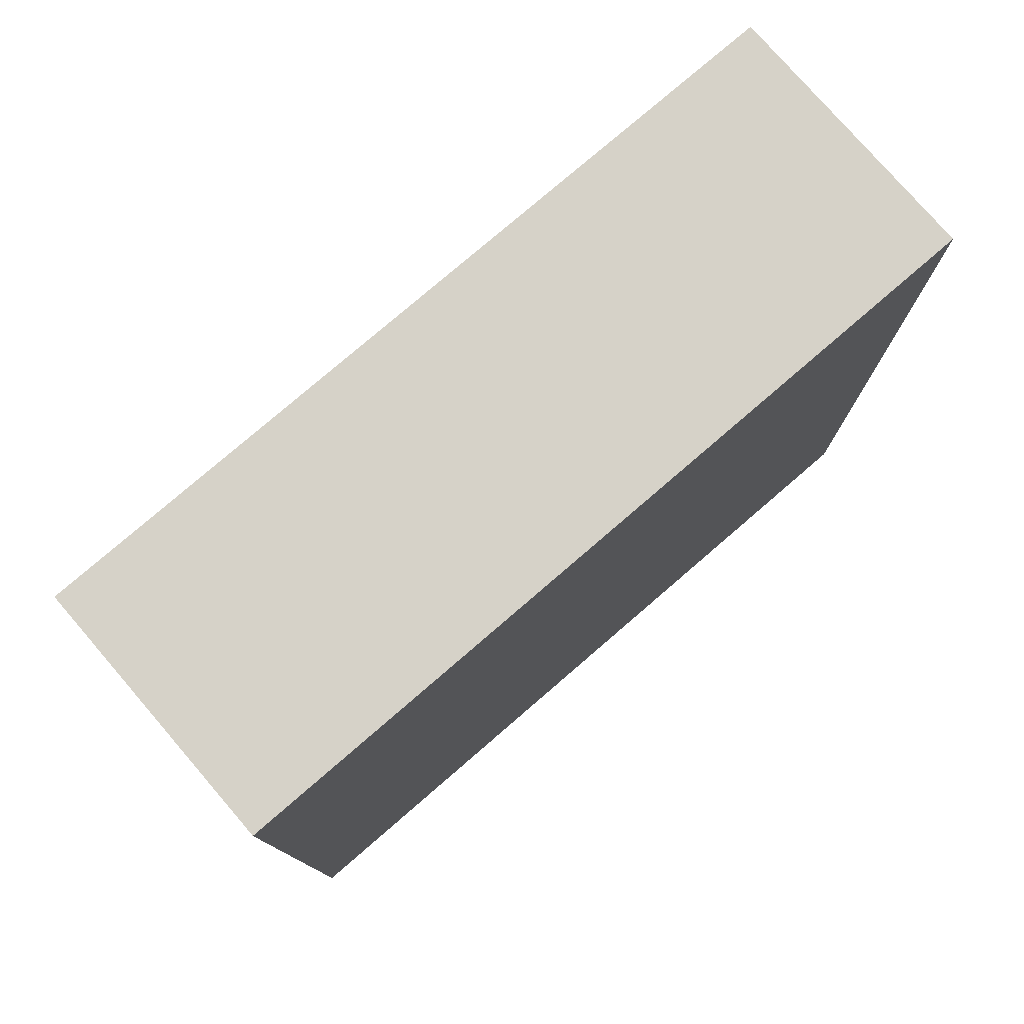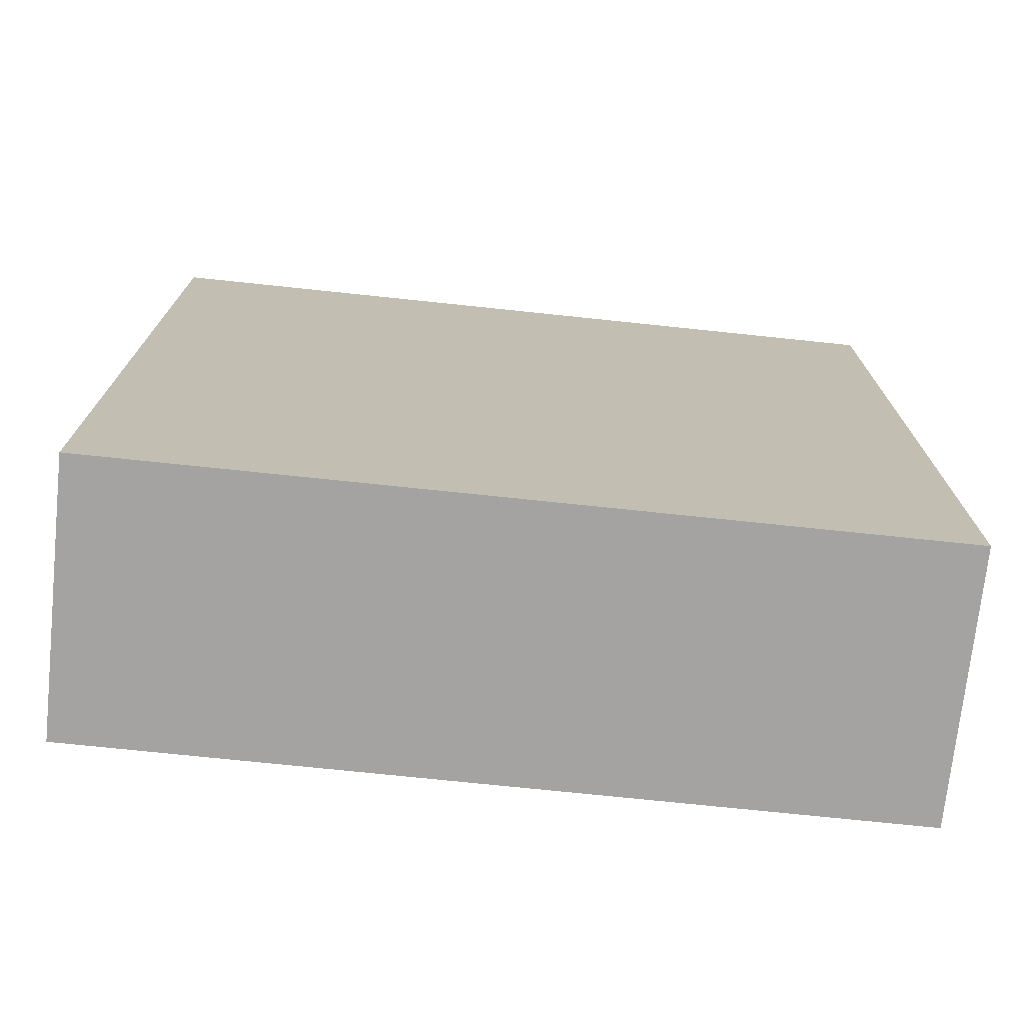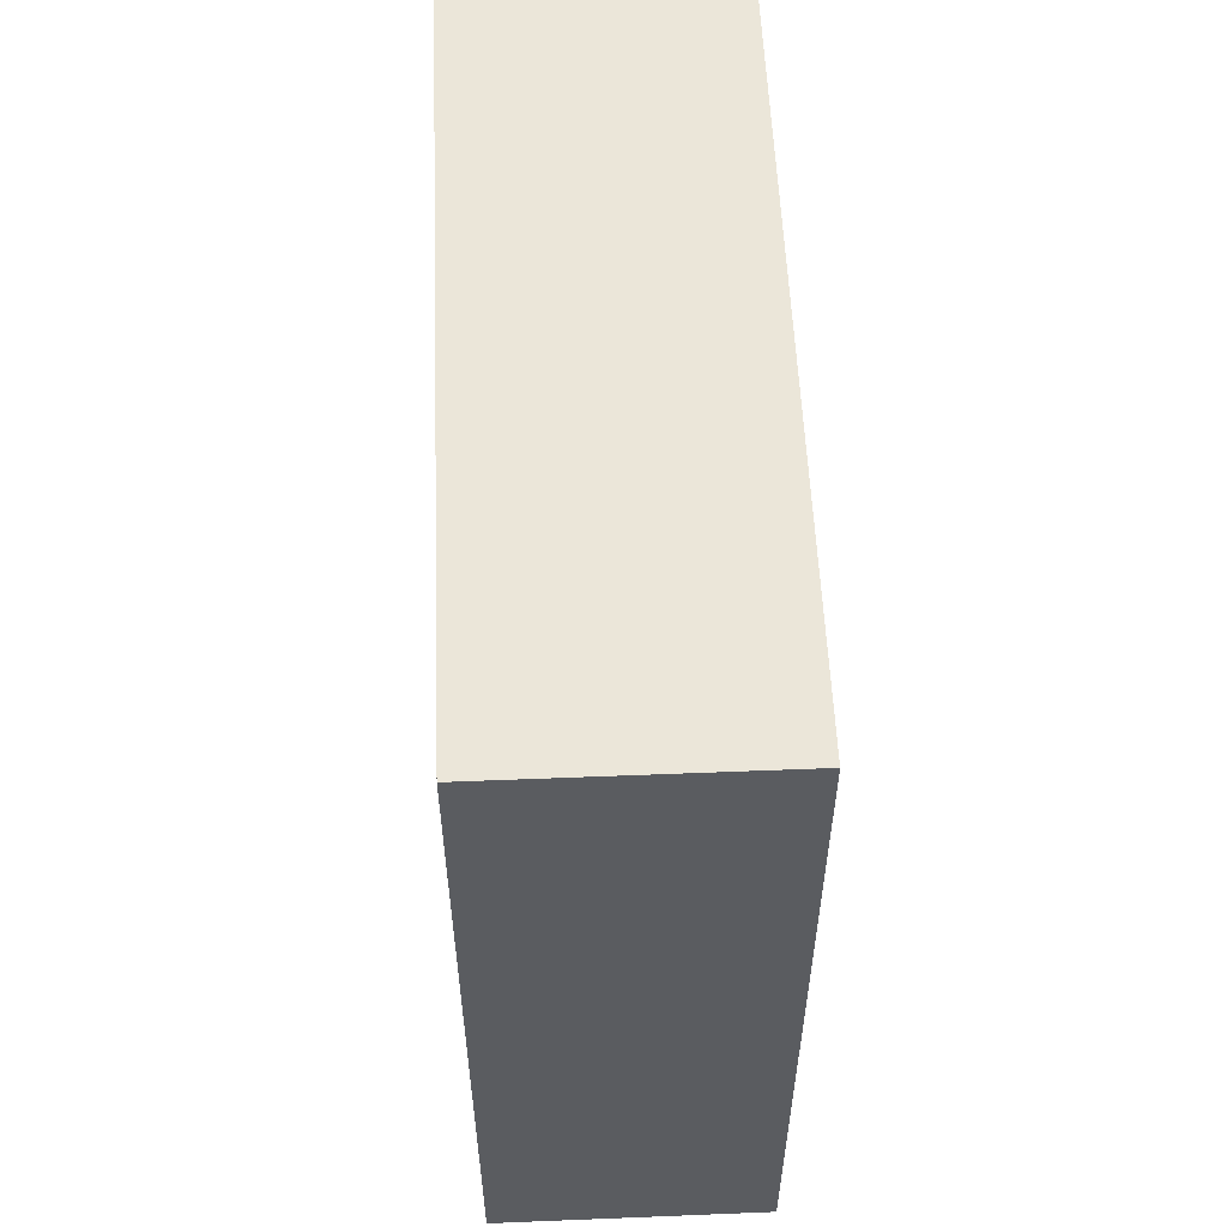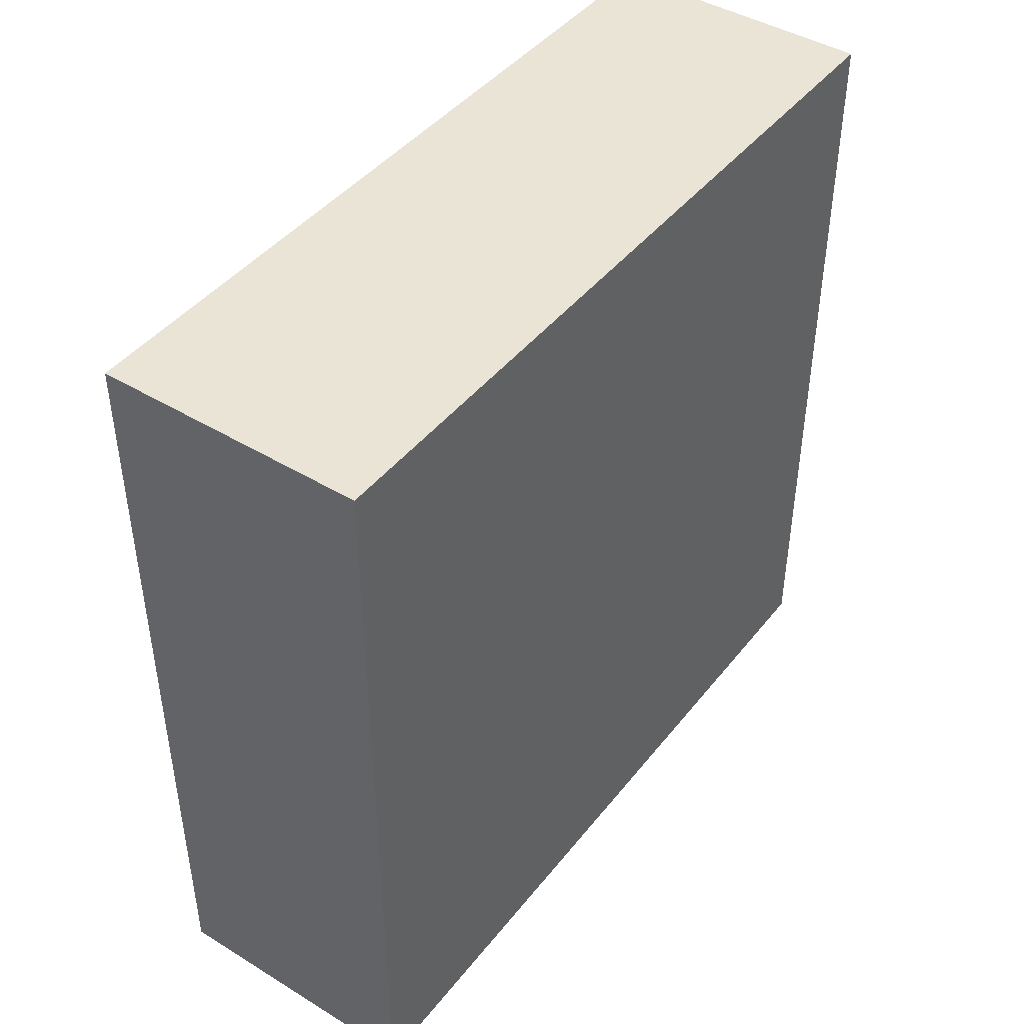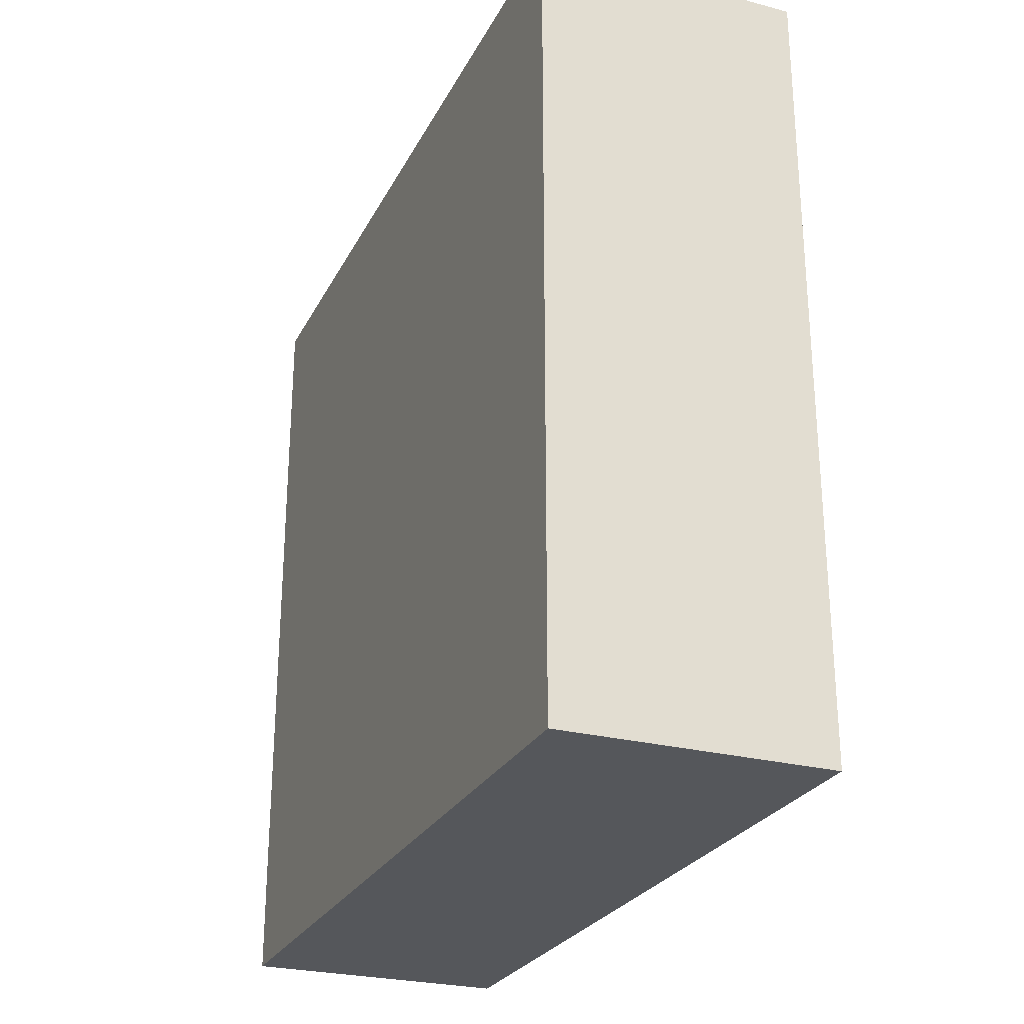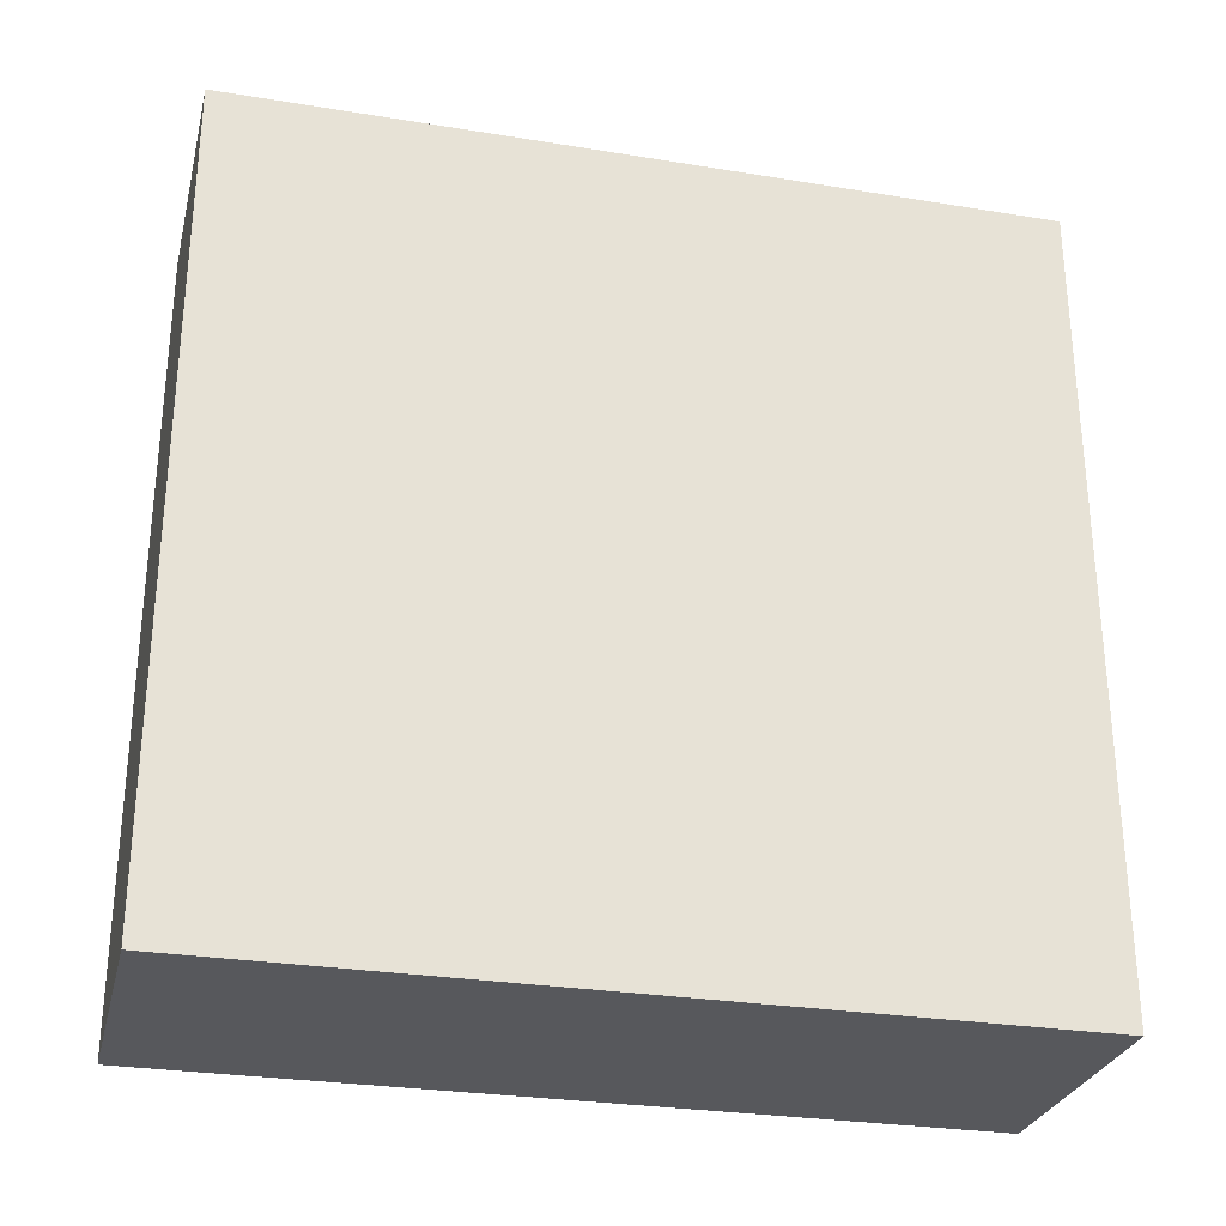
<metadata>
{"format":"obj","ext":"obj","renderer":"f3d","projection":"perspective","resolution":1024,"background":"white","views":[{"elev":77.8,"azim":-130.8,"up":"+Y"},{"elev":-73.1,"azim":-96.0,"up":"+Z"},{"elev":55.9,"azim":177.6,"up":"+Y"},{"elev":43.9,"azim":35.5,"up":"+Z"},{"elev":-26.4,"azim":-22.3,"up":"+Y"},{"elev":-28.5,"azim":-103.7,"up":"+Y"}]}
</metadata>
<code>
v -1 0 3
v -1 0 2
v -1 0 -2
v -1 0 -3
v -1 2 -0
v -1 2 -1
v -1 6 3
v -1 6 2
v -1 6 -0
v -1 6 -1
v -1 6 -2
v -1 6 -3
v 1 0 3
v 1 0 2
v 1 0 -3
v 1 5 -2
v 1 5 -3
v 1 6 3
v 1 6 2
v 1 6 -2
v 1 6 -3
v -1 0 3
v -1 6 3
v 1 0 3
v 1 6 3
v -1 0 -3
v -1 6 -3
v 0 0 -3
v 0 5 -3
v 1 0 -3
v 1 5 -3
v 1 6 -3
v -1 0 3
v 1 0 3
v -1 0 2
v 1 0 2
v -1 0 -2
v 0 0 -2
v -1 0 -3
v 0 0 -3
v 1 0 -3
v -1 6 3
v 1 6 3
v -1 6 2
v 1 6 2
v -1 6 -0
v 0 6 -0
v -1 6 -1
v 0 6 -1
v -1 6 -2
v 1 6 -2
v -1 6 -3
v 1 6 -3
f 5 3 2
f 6 3 5
f 7 2 1
f 8 5 2
f 8 2 7
f 9 6 5
f 9 5 8
f 10 3 6
f 10 6 9
f 11 4 3
f 11 3 10
f 12 4 11
f 14 15 16
f 16 15 17
f 13 14 18
f 14 16 19
f 18 14 19
f 16 17 20
f 19 16 20
f 20 17 21
f 24 23 22
f 25 23 24
f 26 27 28
f 28 27 29
f 28 29 30
f 29 27 31
f 30 29 31
f 31 27 32
f 35 34 33
f 36 34 35
f 37 36 35
f 38 36 37
f 39 38 37
f 40 36 38
f 40 38 39
f 41 36 40
f 42 43 44
f 44 43 45
f 44 45 46
f 46 45 47
f 46 47 48
f 47 45 49
f 48 47 49
f 48 49 50
f 49 45 51
f 50 49 51
f 50 51 52
f 52 51 53

</code>
